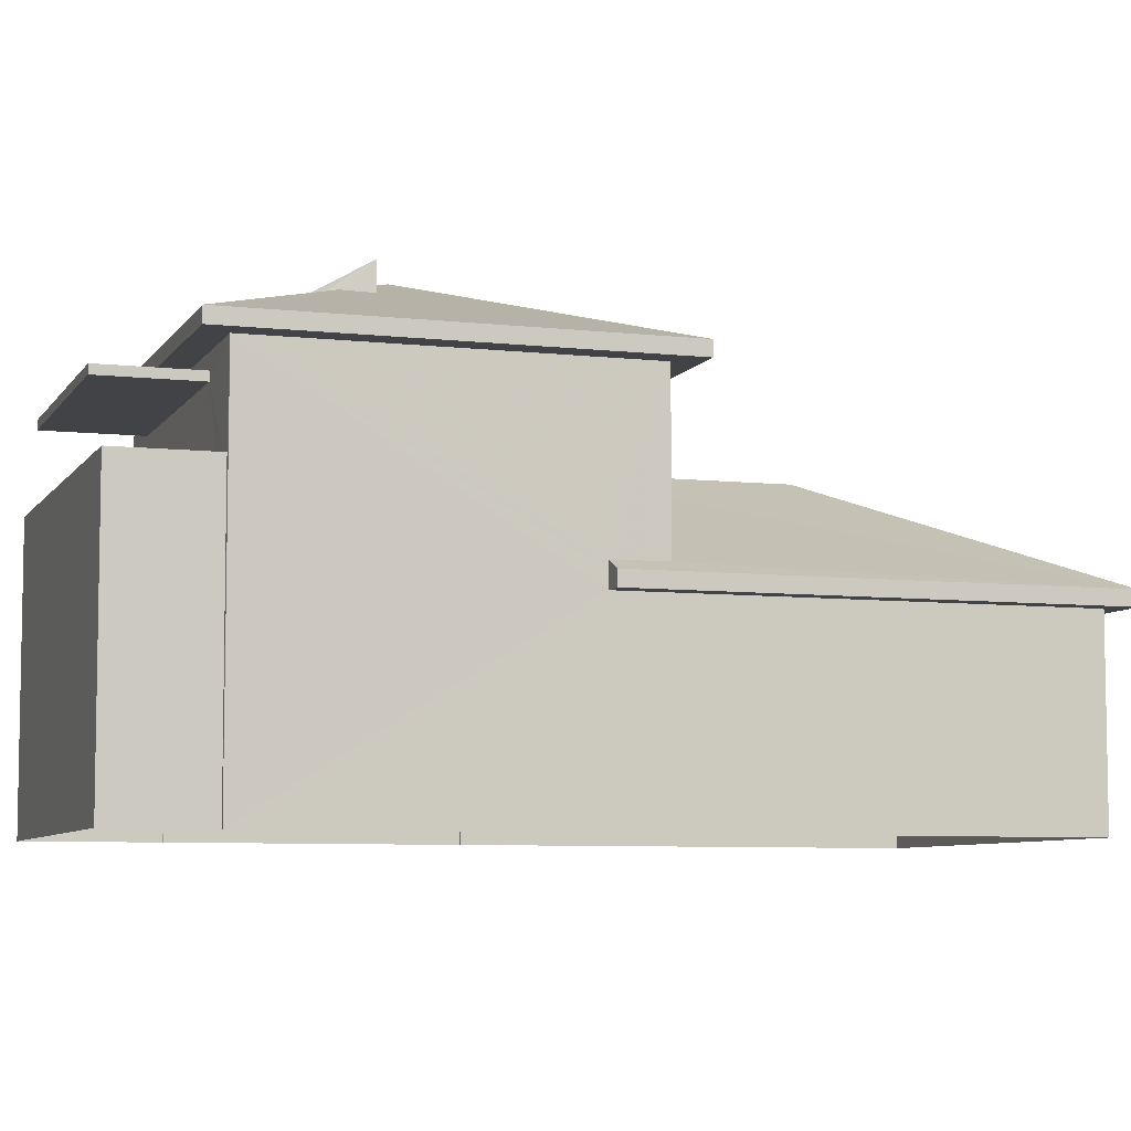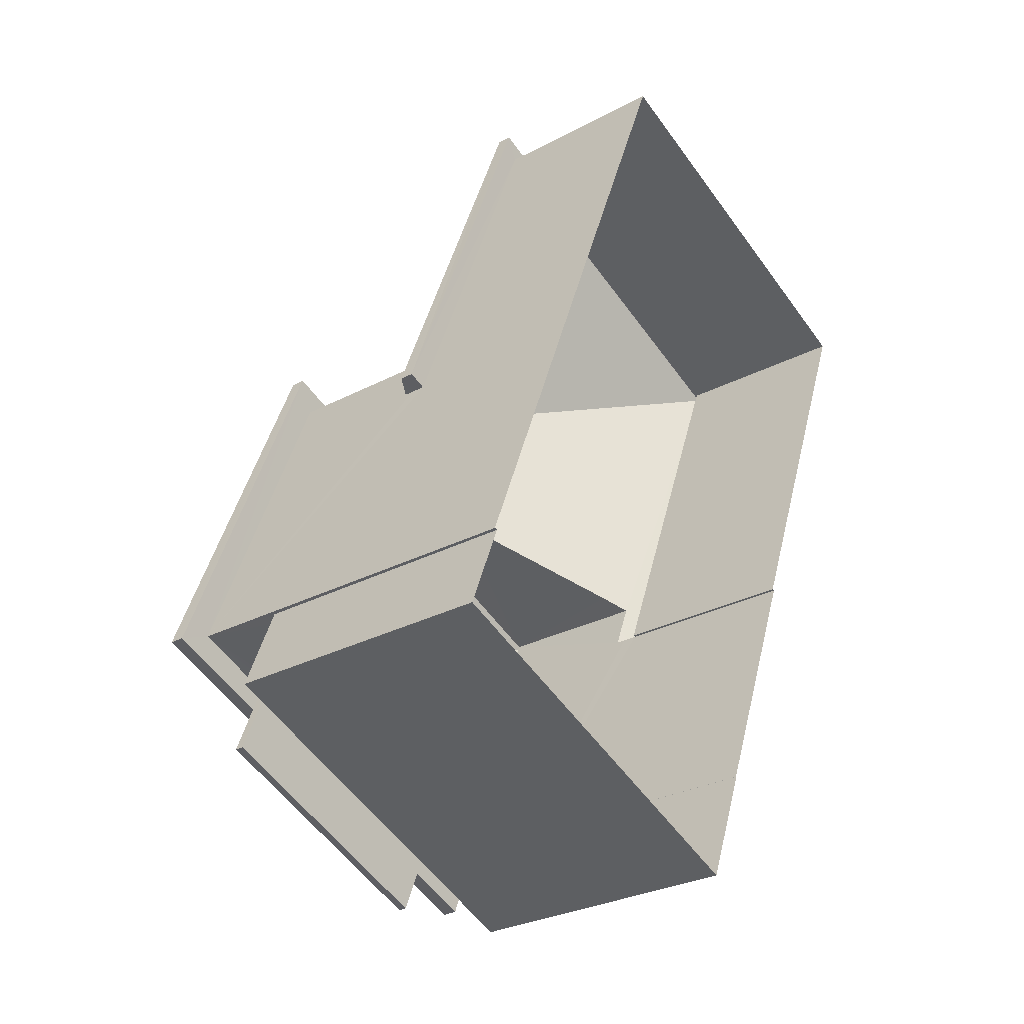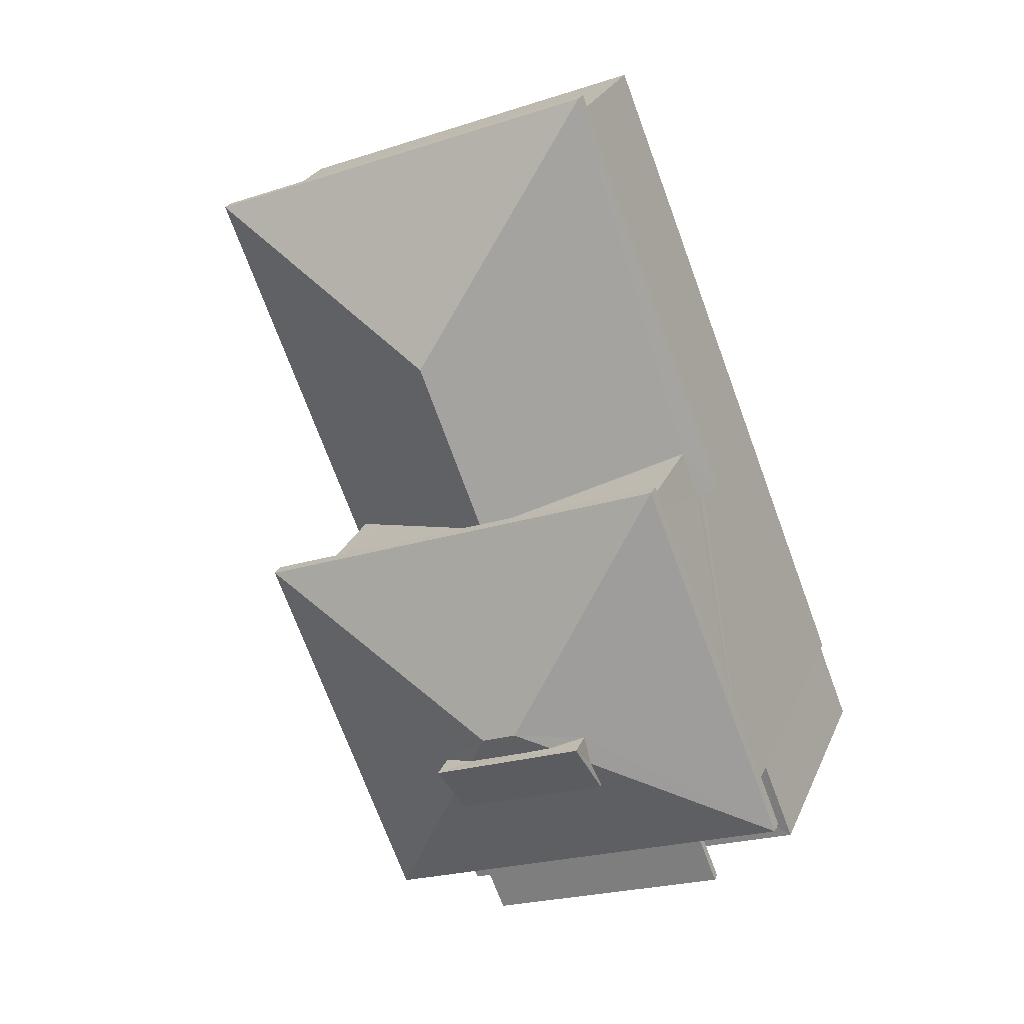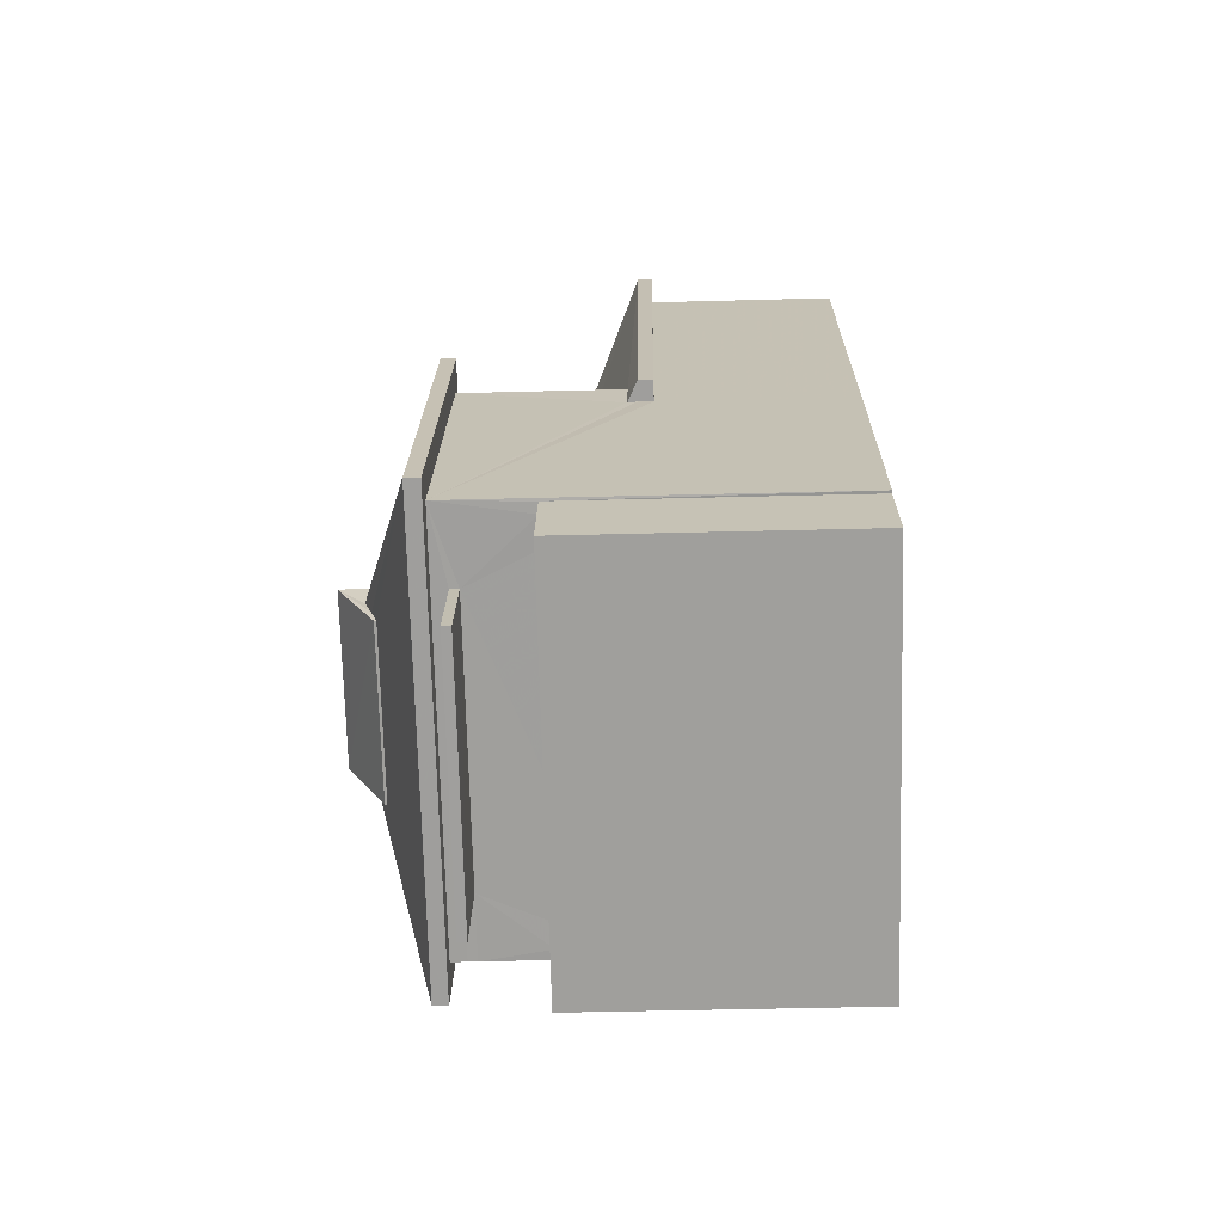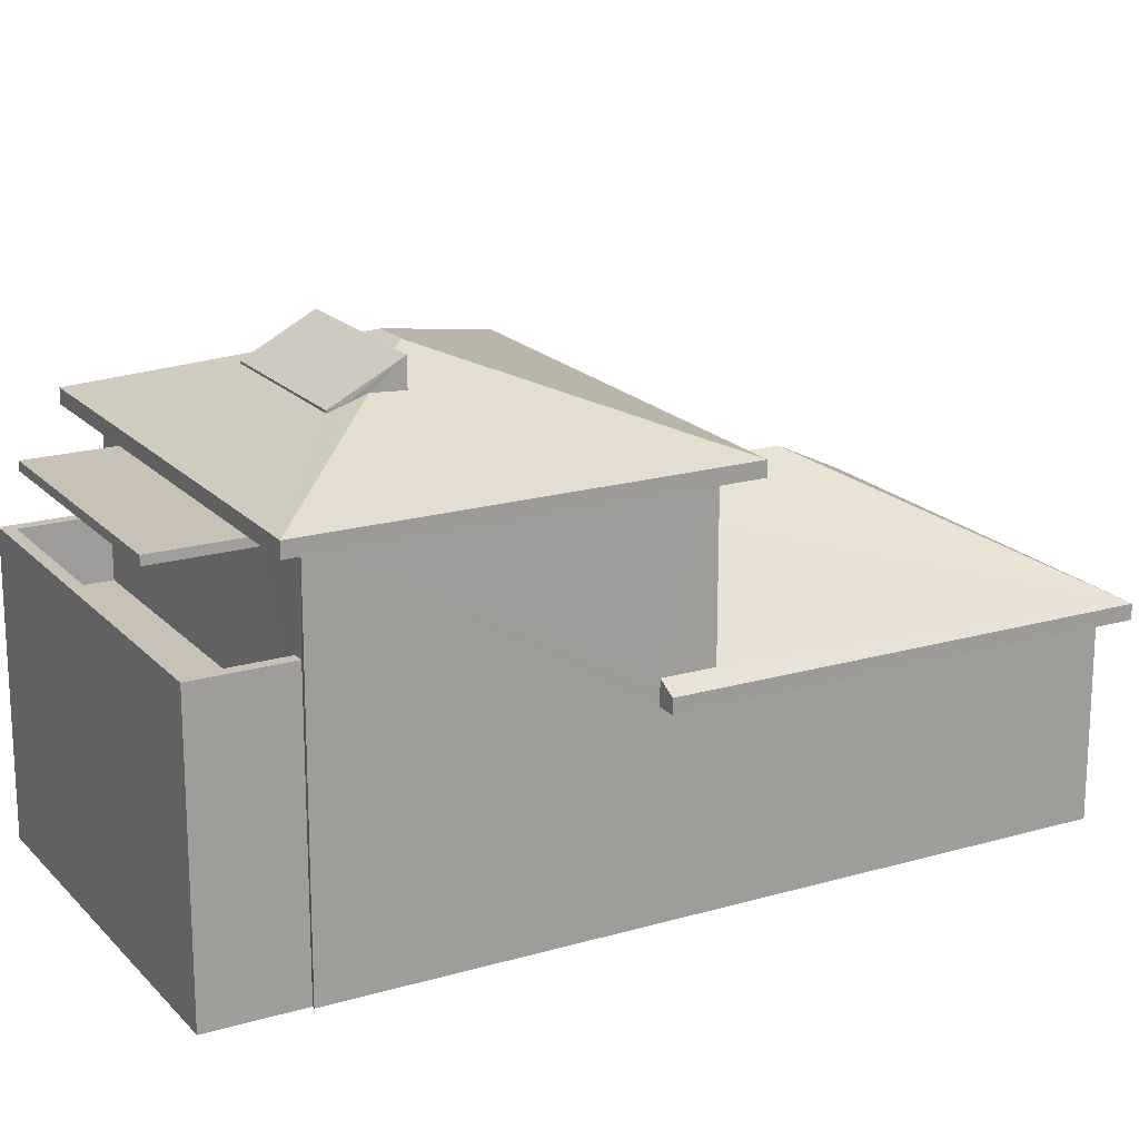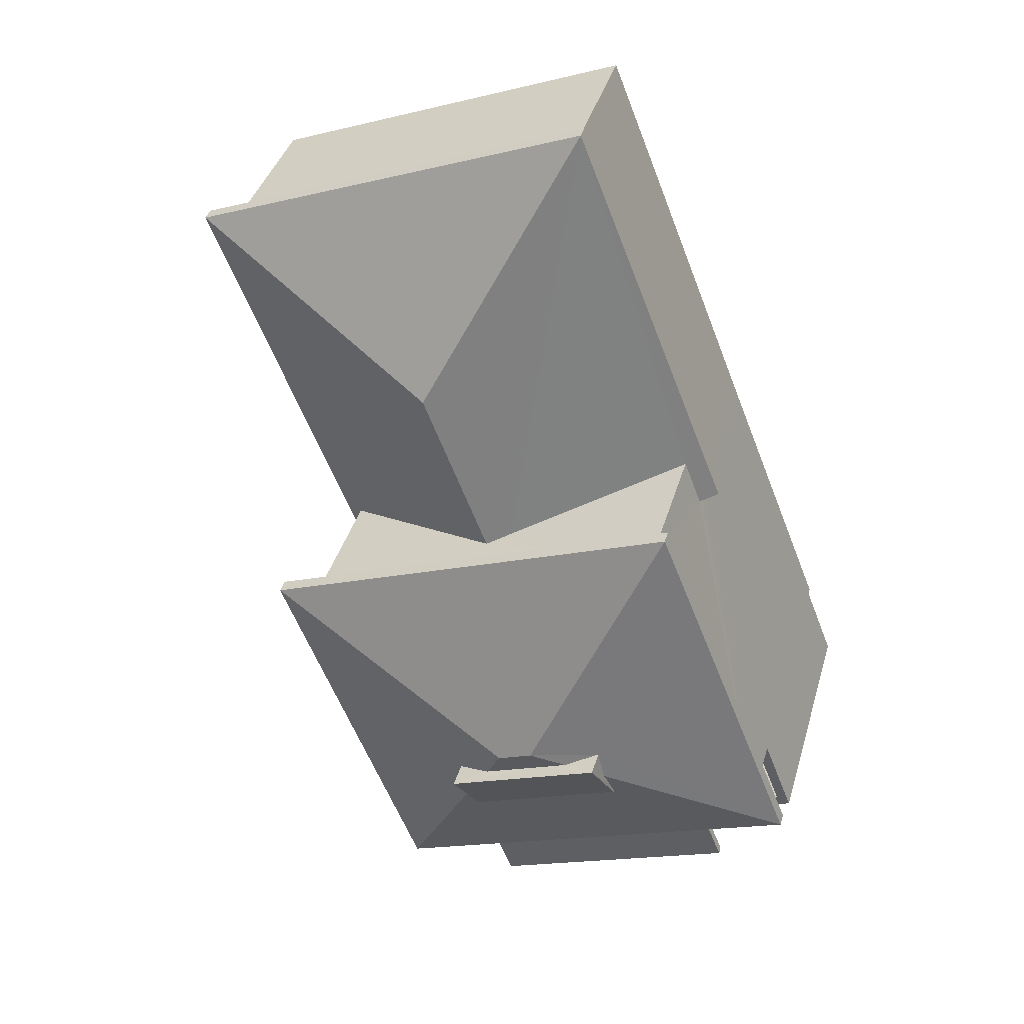
<metadata>
{"format":"obj","ext":"obj","renderer":"f3d","projection":"perspective","resolution":1024,"background":"white","views":[{"elev":-6.9,"azim":93.0,"up":"+Z"},{"elev":-29.1,"azim":128.3,"up":"+Y"},{"elev":26.3,"azim":19.7,"up":"+Y"},{"elev":-49.8,"azim":91.7,"up":"+Y"},{"elev":19.0,"azim":82.6,"up":"+Z"},{"elev":39.2,"azim":15.7,"up":"+Y"}]}
</metadata>
<code>
v -8.838e+04 -1.008e+05 1.907
v -8.838e+04 -1.008e+05 1.907
v -8.839e+04 -1.008e+05 1.908
v -8.839e+04 -1.008e+05 1.907
v -8.839e+04 -1.008e+05 1.907
v -8.838e+04 -1.008e+05 1.907
v -8.838e+04 -1.008e+05 1.906
v -8.838e+04 -1.008e+05 1.906
v -8.839e+04 -1.008e+05 1.906
v -8.839e+04 -1.008e+05 1.906
v -8.839e+04 -1.008e+05 1.904
v -8.839e+04 -1.008e+05 1.904
v -8.839e+04 -1.008e+05 5.118
v -8.838e+04 -1.008e+05 5.119
v -8.838e+04 -1.008e+05 5.119
v -8.838e+04 -1.008e+05 5.119
v -8.838e+04 -1.008e+05 5.117
v -8.839e+04 -1.008e+05 5.118
v -8.839e+04 -1.008e+05 5.12
v -8.839e+04 -1.008e+05 5.118
v -8.839e+04 -1.008e+05 5.12
v -8.839e+04 -1.008e+05 5.12
v -8.839e+04 -1.008e+05 8.259
v -8.838e+04 -1.008e+05 8.259
v -8.839e+04 -1.008e+05 8.26
v -8.838e+04 -1.008e+05 8.259
v -8.838e+04 -1.008e+05 8.261
v -8.839e+04 -1.008e+05 8.261
v -8.839e+04 -1.008e+05 8.261
v -8.838e+04 -1.008e+05 8.261
v -8.838e+04 -1.008e+05 7.851
v -8.838e+04 -1.008e+05 7.851
v -8.839e+04 -1.008e+05 7.851
v -8.839e+04 -1.008e+05 7.851
v -8.838e+04 -1.008e+05 5.532
v -8.838e+04 -1.008e+05 5.367
v -8.839e+04 -1.008e+05 7.029
v -8.838e+04 -1.008e+05 5.532
v -8.838e+04 -1.008e+05 5.369
v -8.839e+04 -1.008e+05 7.244
v -8.839e+04 -1.008e+05 7.244
v -8.839e+04 -1.008e+05 5.771
v -8.839e+04 -1.008e+05 5.368
v -8.839e+04 -1.008e+05 5.529
v -8.839e+04 -1.008e+05 5.37
v -8.839e+04 -1.008e+05 5.53
v -8.839e+04 -1.008e+05 5.531
v -8.839e+04 -1.008e+05 9.6
v -8.838e+04 -1.008e+05 9.6
v -8.839e+04 -1.008e+05 9.77
v -8.838e+04 -1.008e+05 9.77
v -8.838e+04 -1.008e+05 9.6
v -8.839e+04 -1.008e+05 8.511
v -8.839e+04 -1.008e+05 9.187
v -8.839e+04 -1.008e+05 9.357
v -8.838e+04 -1.008e+05 9.187
v -8.838e+04 -1.008e+05 8.511
v -8.838e+04 -1.008e+05 9.281
v -8.838e+04 -1.008e+05 9.405
v -8.839e+04 -1.008e+05 8.509
v -8.838e+04 -1.008e+05 8.509
v -8.838e+04 -1.008e+05 9.383
v -8.839e+04 -1.008e+05 9.384
v -8.838e+04 -1.008e+05 5.721
v -8.839e+04 -1.008e+05 5.721
v -8.838e+04 -1.008e+05 5.721
v -8.839e+04 -1.008e+05 5.721
v -8.838e+04 -1.008e+05 6.721
v -8.838e+04 -1.008e+05 6.721
v -8.838e+04 -1.008e+05 6.721
v -8.839e+04 -1.008e+05 6.721
v -8.839e+04 -1.008e+05 6.721
v -8.839e+04 -1.008e+05 6.721
v -8.838e+04 -1.008e+05 6.721
v -8.839e+04 -1.008e+05 6.721
v -8.839e+04 -1.008e+05 6.721
v -8.839e+04 -1.008e+05 6.721
v -8.838e+04 -1.008e+05 8.001
v -8.839e+04 -1.008e+05 8.001
v -8.838e+04 -1.008e+05 8.001
v -8.839e+04 -1.008e+05 8.001
v -8.839e+04 -1.008e+05 9.864
v -8.838e+04 -1.008e+05 9.227
v -8.838e+04 -1.008e+05 9.865
v -8.839e+04 -1.008e+05 9.226
v -8.839e+04 -1.008e+05 5.37
v -8.838e+04 -1.008e+05 5.369
v -8.839e+04 -1.008e+05 7.851
v -8.839e+04 -1.008e+05 8.001
f 1 2 3
f 3 4 5
f 6 1 7
f 8 6 7
f 9 5 10
f 11 7 9
f 11 9 12
f 1 3 5
f 1 5 7
f 7 5 9
f 13 14 15
f 16 14 13
f 17 16 13
f 17 13 18
f 19 20 21
f 18 20 19
f 20 22 21
f 18 13 20
f 23 24 25
f 23 26 24
f 24 26 27
f 28 29 23
f 26 30 27
f 25 28 23
f 30 29 28
f 27 30 28
f 31 32 33
f 34 31 33
f 35 36 37
f 38 39 35
f 39 36 35
f 37 36 40
f 41 37 40
f 42 41 40
f 40 43 42
f 44 45 46
f 45 44 43
f 42 43 44
f 47 46 45
f 40 36 43
f 48 49 50
f 49 51 50
f 49 52 51
f 53 54 55
f 56 57 58
f 56 53 57
f 56 54 53
f 59 58 57
f 50 51 60
f 60 51 61
f 62 61 51
f 57 61 62
f 52 62 51
f 57 62 59
f 50 60 63
f 63 53 55
f 53 63 60
f 50 63 48
f 64 65 66
f 64 67 65
f 68 69 70
f 70 69 71
f 71 72 73
f 69 68 74
f 73 72 75
f 72 76 77
f 69 76 71
f 71 76 72
f 78 79 80
f 78 81 79
f 82 83 84
f 82 85 83
f 86 47 45
f 38 87 39
f 43 17 18
f 43 36 17
f 36 39 16
f 17 36 16
f 21 45 19
f 21 86 45
f 87 16 39
f 87 14 16
f 45 43 18
f 19 45 18
f 21 22 9
f 10 21 9
f 9 20 12
f 9 22 20
f 20 11 12
f 20 13 11
f 8 7 15
f 14 8 15
f 13 15 7
f 11 13 7
f 35 24 38
f 24 27 38
f 14 6 8
f 14 27 6
f 87 27 14
f 38 27 87
f 67 34 77
f 88 72 77
f 28 89 81
f 31 67 64
f 6 68 1
f 78 27 28
f 27 68 6
f 88 77 34
f 31 64 74
f 74 68 27
f 31 34 67
f 81 78 28
f 31 27 78
f 74 27 31
f 72 88 75
f 5 75 21
f 10 5 21
f 89 28 75
f 88 89 75
f 75 28 25
f 46 25 44
f 21 75 86
f 46 47 25
f 86 75 47
f 47 75 25
f 35 37 24
f 24 41 25
f 42 44 25
f 41 42 25
f 24 37 41
f 81 89 88
f 34 81 88
f 53 23 29
f 53 60 23
f 61 26 23
f 60 61 23
f 57 30 26
f 61 57 26
f 53 29 30
f 57 53 30
f 74 66 69
f 74 64 66
f 69 66 65
f 76 69 65
f 67 76 65
f 67 77 76
f 70 3 2
f 70 71 3
f 3 73 4
f 3 71 73
f 73 5 4
f 73 75 5
f 68 70 2
f 1 68 2
f 78 80 32
f 31 78 32
f 32 79 33
f 32 80 79
f 34 33 79
f 81 34 79
f 56 58 83
f 58 84 83
f 62 84 59
f 59 84 58
f 56 83 85
f 54 56 85
f 82 55 85
f 85 55 54
f 63 55 82
f 63 82 48
f 84 62 52
f 84 49 82
f 82 49 48
f 49 84 52

</code>
